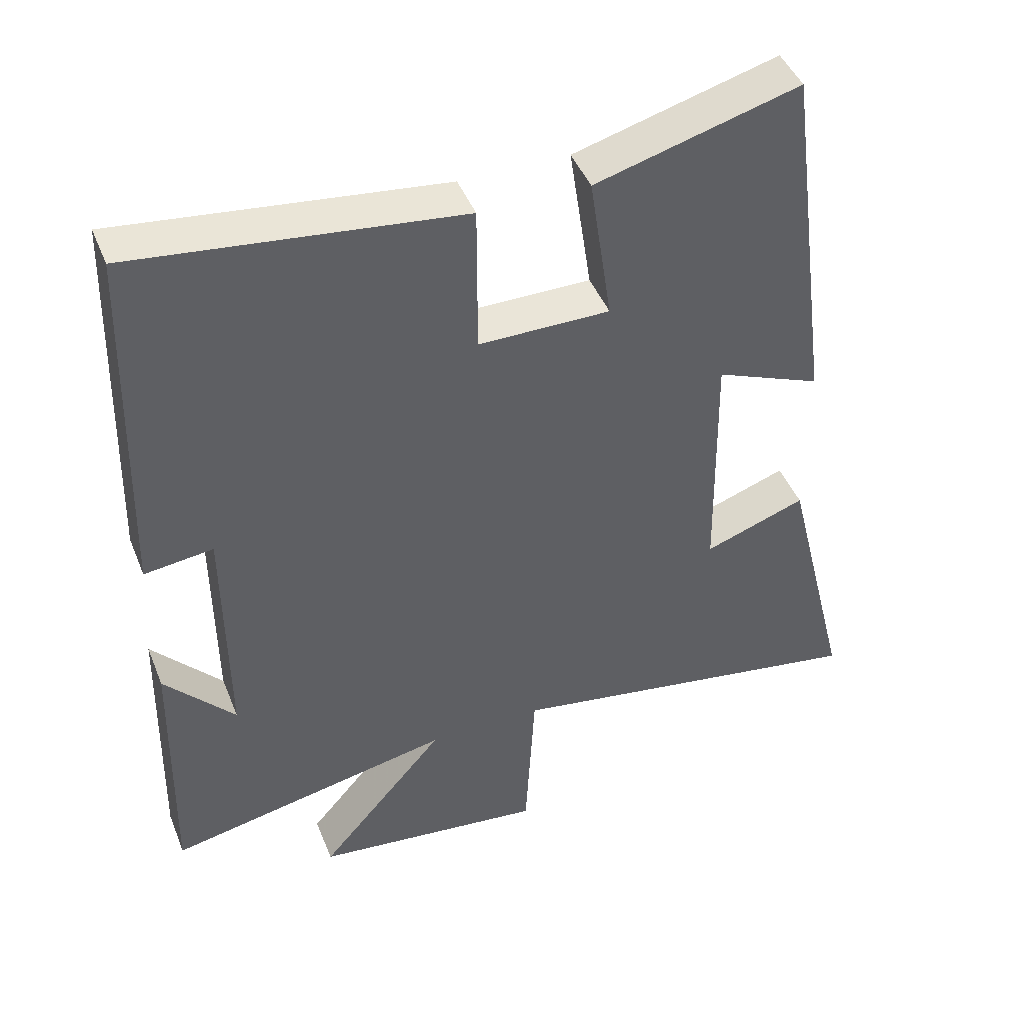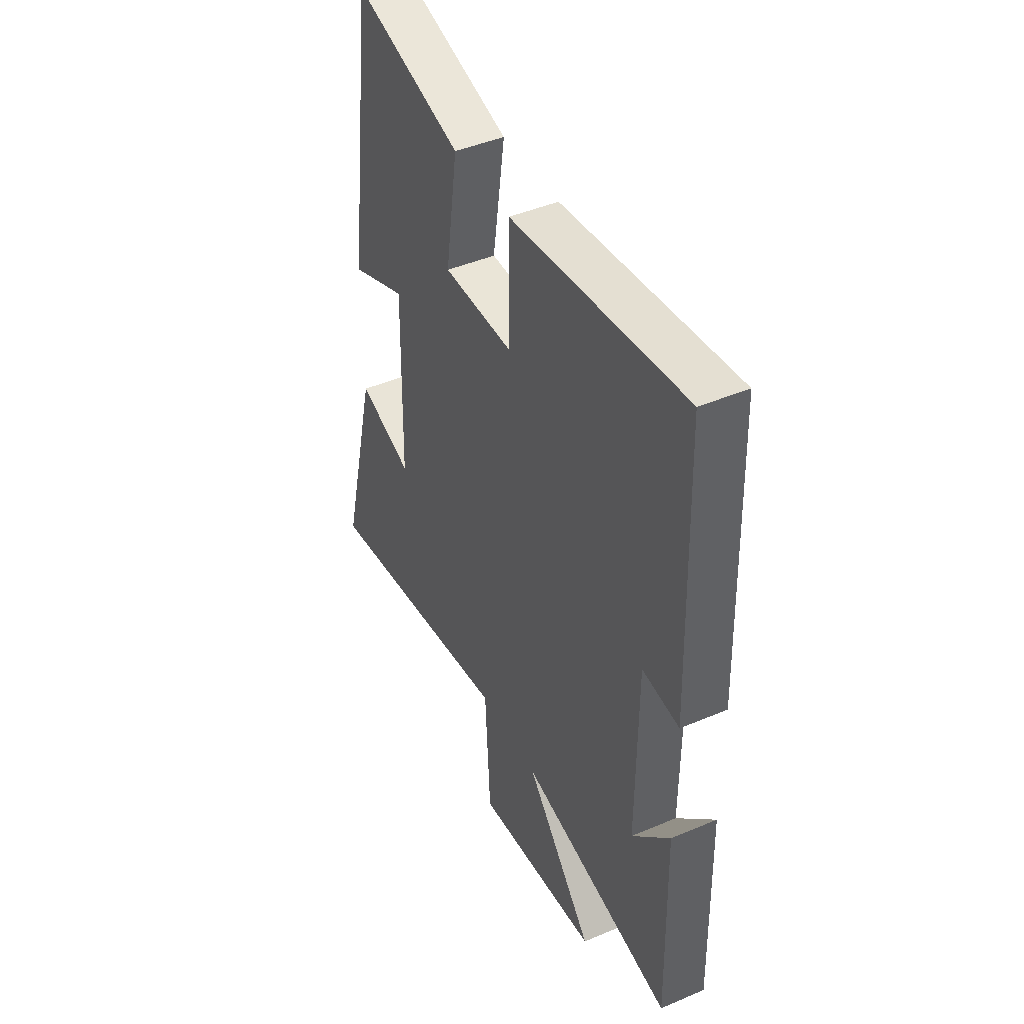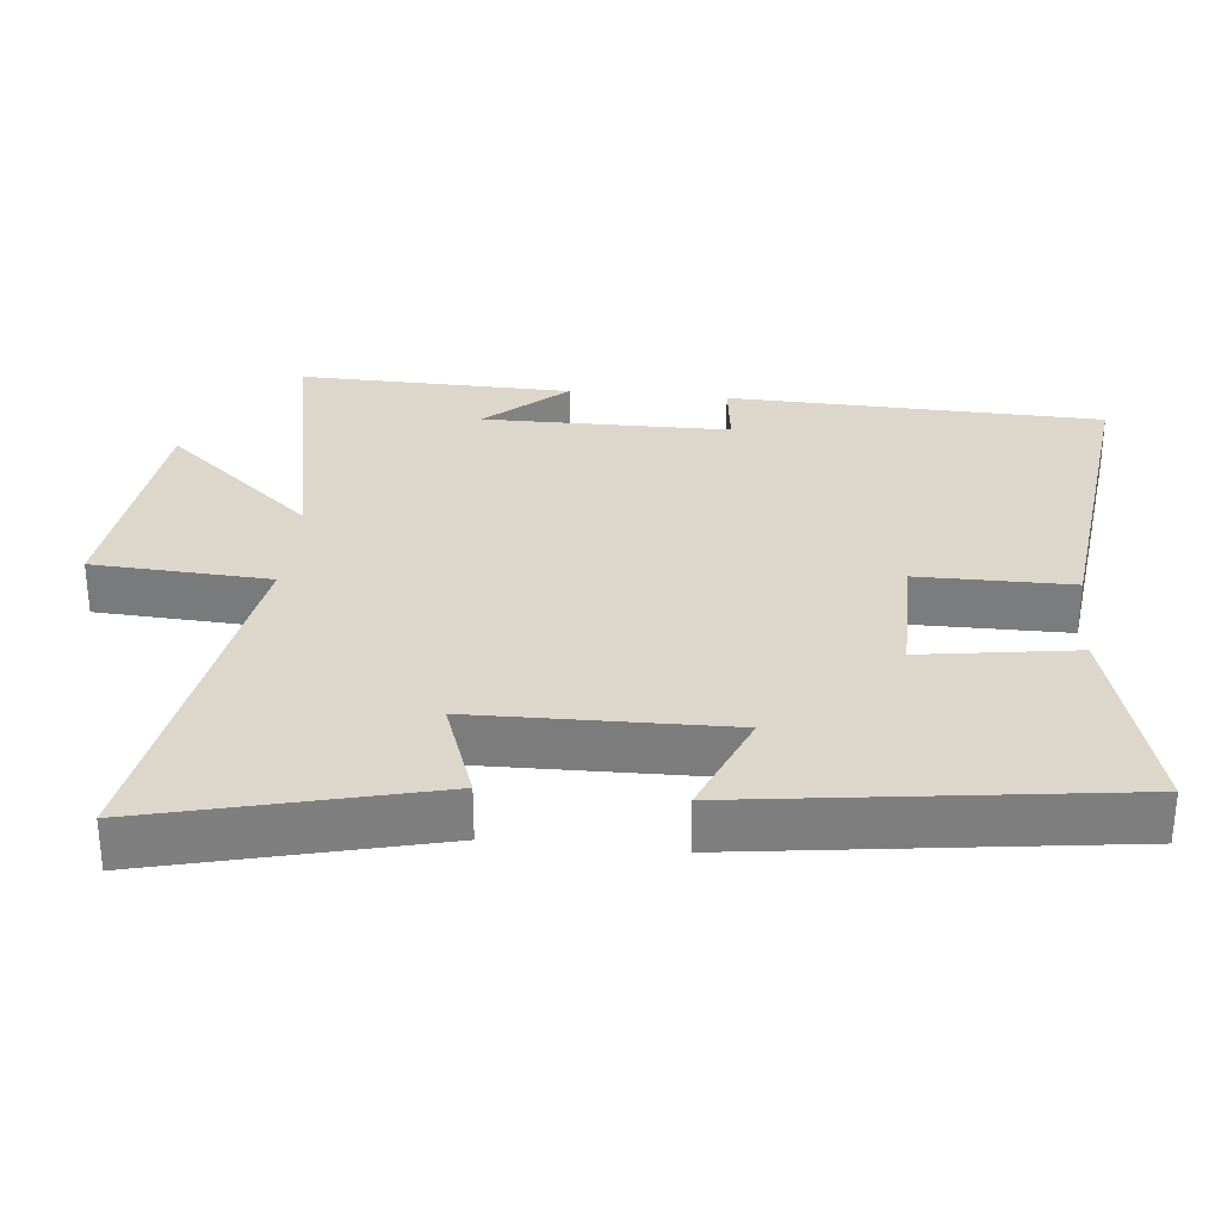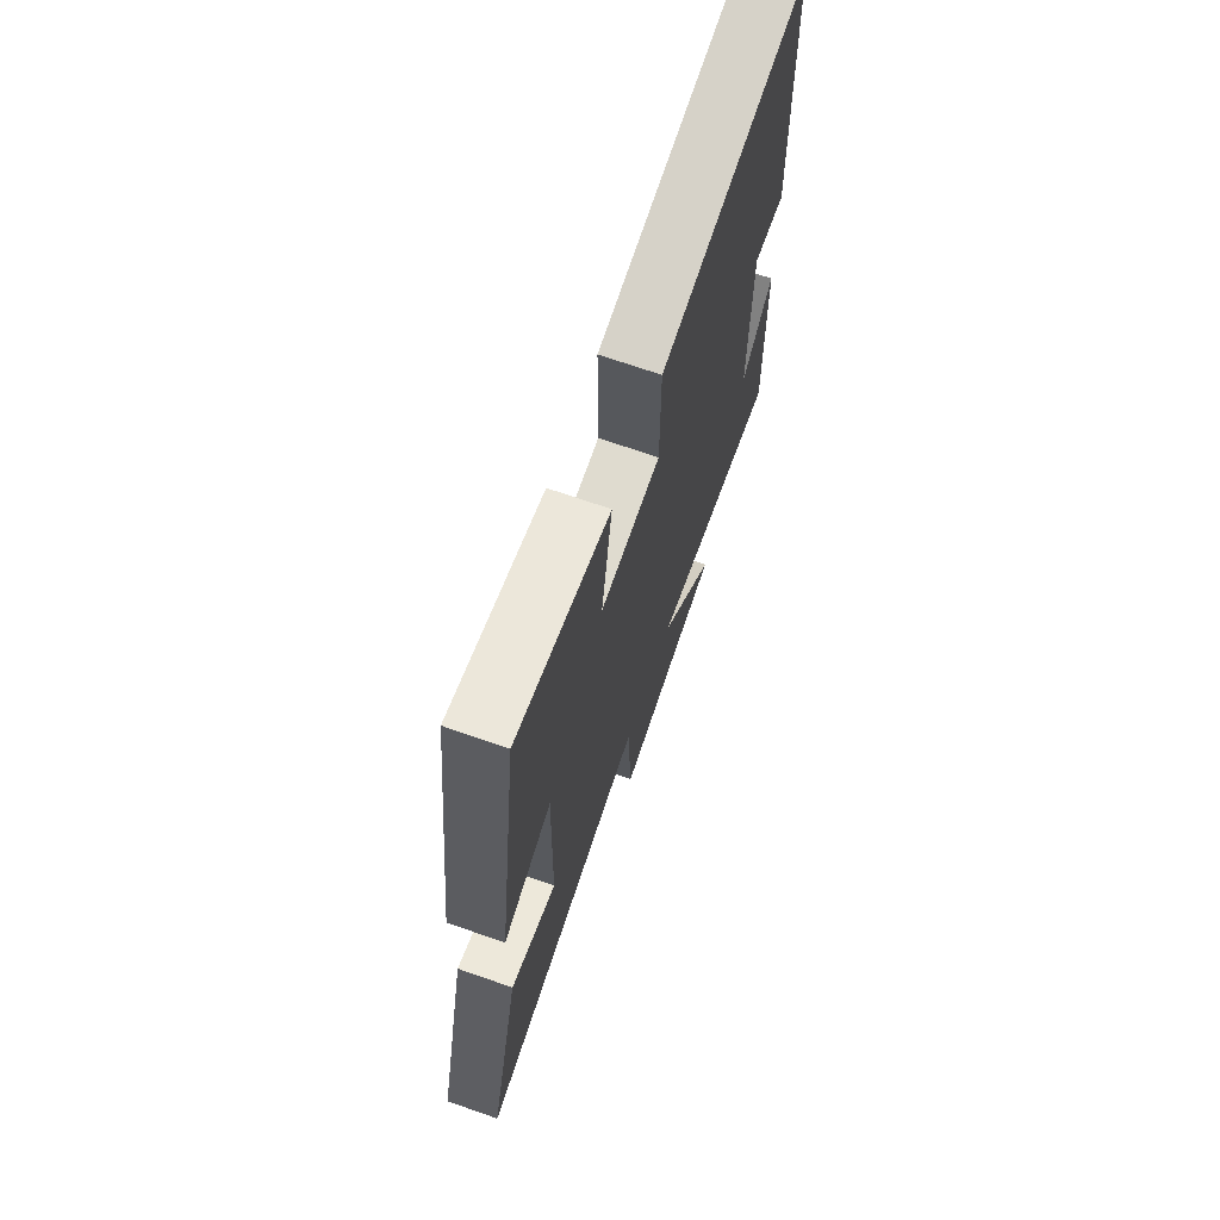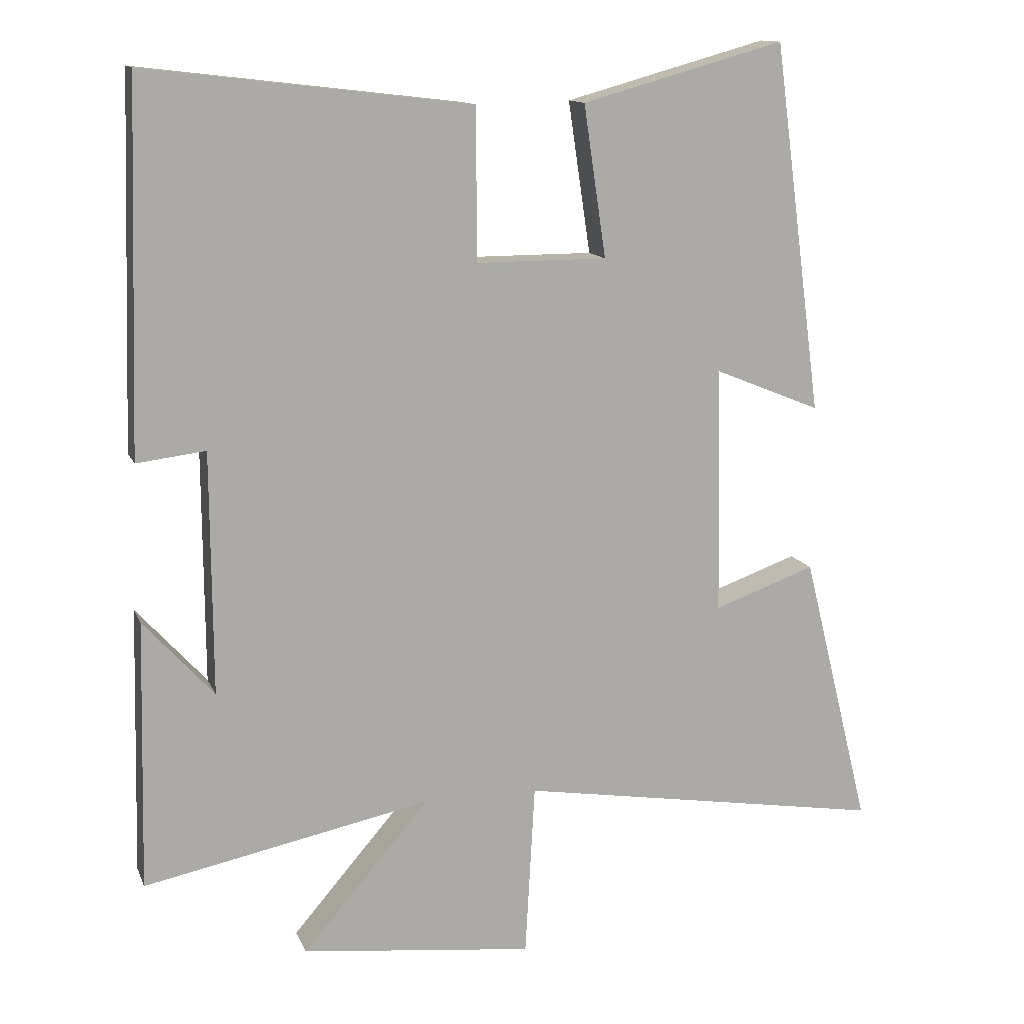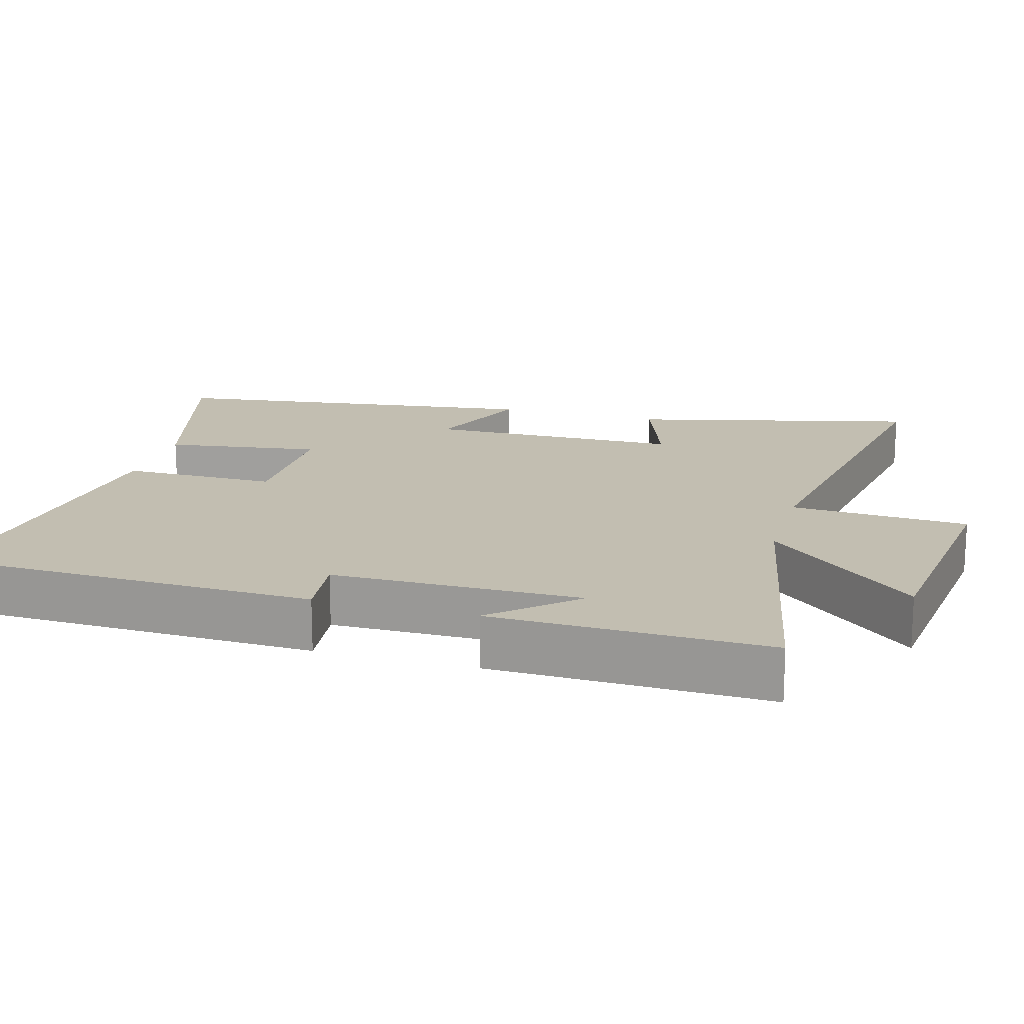
<metadata>
{"format":"obj","ext":"obj","renderer":"f3d","projection":"perspective","resolution":1024,"background":"white","views":[{"elev":45.0,"azim":158.8,"up":"+Z"},{"elev":44.3,"azim":63.6,"up":"+Z"},{"elev":30.6,"azim":-84.3,"up":"+Y"},{"elev":70.4,"azim":-70.8,"up":"+Z"},{"elev":13.0,"azim":163.4,"up":"+Z"},{"elev":17.1,"azim":105.9,"up":"+Y"}]}
</metadata>
<code>
v 0.509 0.07 -0.583
v 0.097 0.07 -0.5
v 0.279 0.07 -0.711
v -0.055 0.07 -0.749
v -0.069 0.07 -0.5
v -0.598 0.07 -0.587
v -0.5 0.07 -0.191
v -0.354 0.07 -0.243
v -0.348 0.07 0.113
v -0.5 0.07 0.051
v -0.43 0.07 0.581
v -0.139 0.07 0.5
v -0.171 0.07 0.283
v 0.017 0.07 0.283
v 0.017 0.07 0.5
v 0.484 0.07 0.555
v 0.5 0.07 0.027
v 0.401 0.07 0.039
v 0.399 0.07 -0.309
v 0.5 0.07 -0.197
v 0.509 0 -0.583
v 0.097 0 -0.5
v 0.279 0 -0.711
v -0.055 0 -0.749
v -0.069 0 -0.5
v -0.598 0 -0.587
v -0.5 0 -0.191
v -0.354 0 -0.243
v -0.348 0 0.113
v -0.5 0 0.051
v -0.43 0 0.581
v -0.139 0 0.5
v -0.171 0 0.283
v 0.017 0 0.283
v 0.017 0 0.5
v 0.484 0 0.555
v 0.5 0 0.027
v 0.401 0 0.039
v 0.399 0 -0.309
v 0.5 0 -0.197
f 19 20 1
f 15 16 17 18
f 14 15 18 19
f 13 14 19 1
f 9 10 11 12
f 8 9 12 13
f 5 6 7 8
f 5 8 13
f 2 3 4 5
f 2 5 13
f 1 2 13
f 21 40 39
f 38 37 36 35
f 39 38 35 34
f 21 39 34 33
f 32 31 30 29
f 33 32 29 28
f 28 27 26 25
f 33 28 25
f 25 24 23 22
f 33 25 22
f 33 22 21
f 1 21 22 2
f 2 22 23 3
f 3 23 24 4
f 4 24 25 5
f 5 25 26 6
f 6 26 27 7
f 7 27 28 8
f 8 28 29 9
f 9 29 30 10
f 10 30 31 11
f 11 31 32 12
f 12 32 33 13
f 13 33 34 14
f 14 34 35 15
f 15 35 36 16
f 16 36 37 17
f 17 37 38 18
f 18 38 39 19
f 19 39 40 20
f 20 40 21 1

</code>
